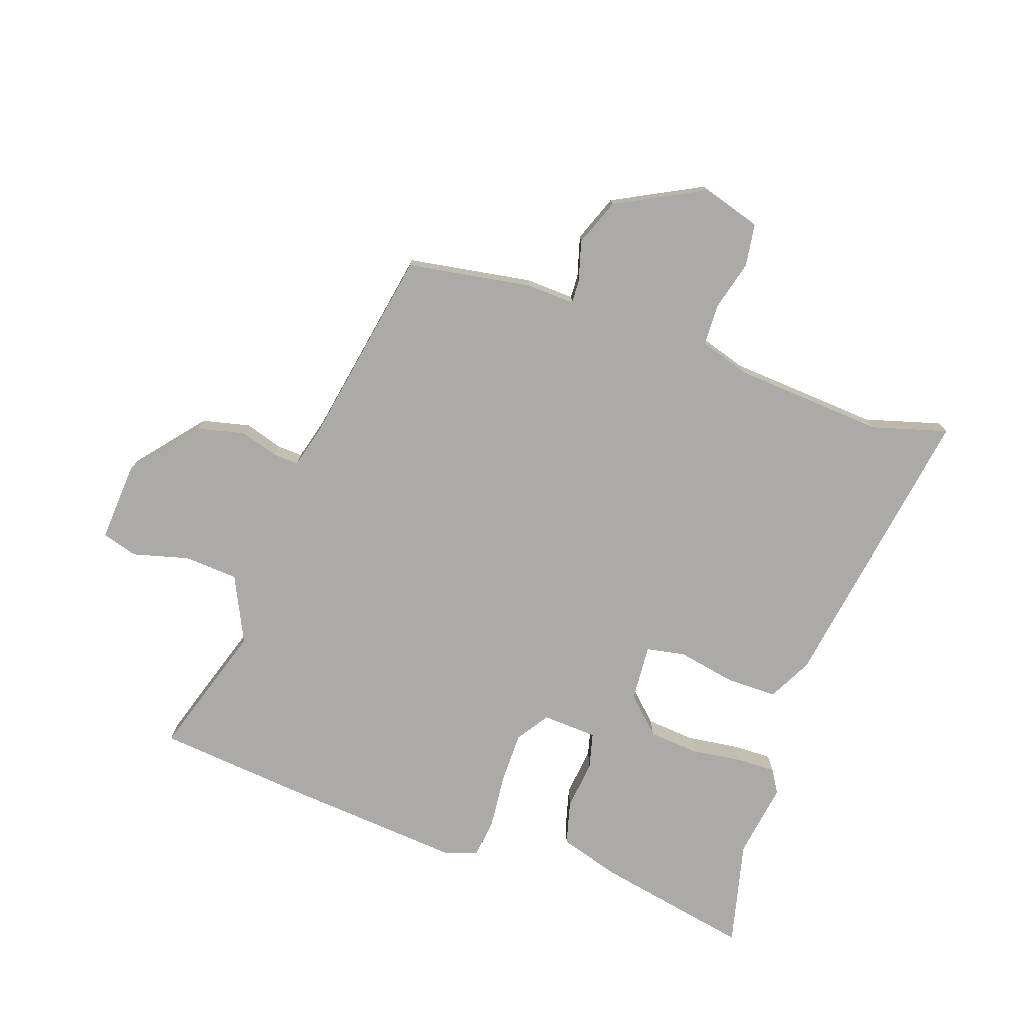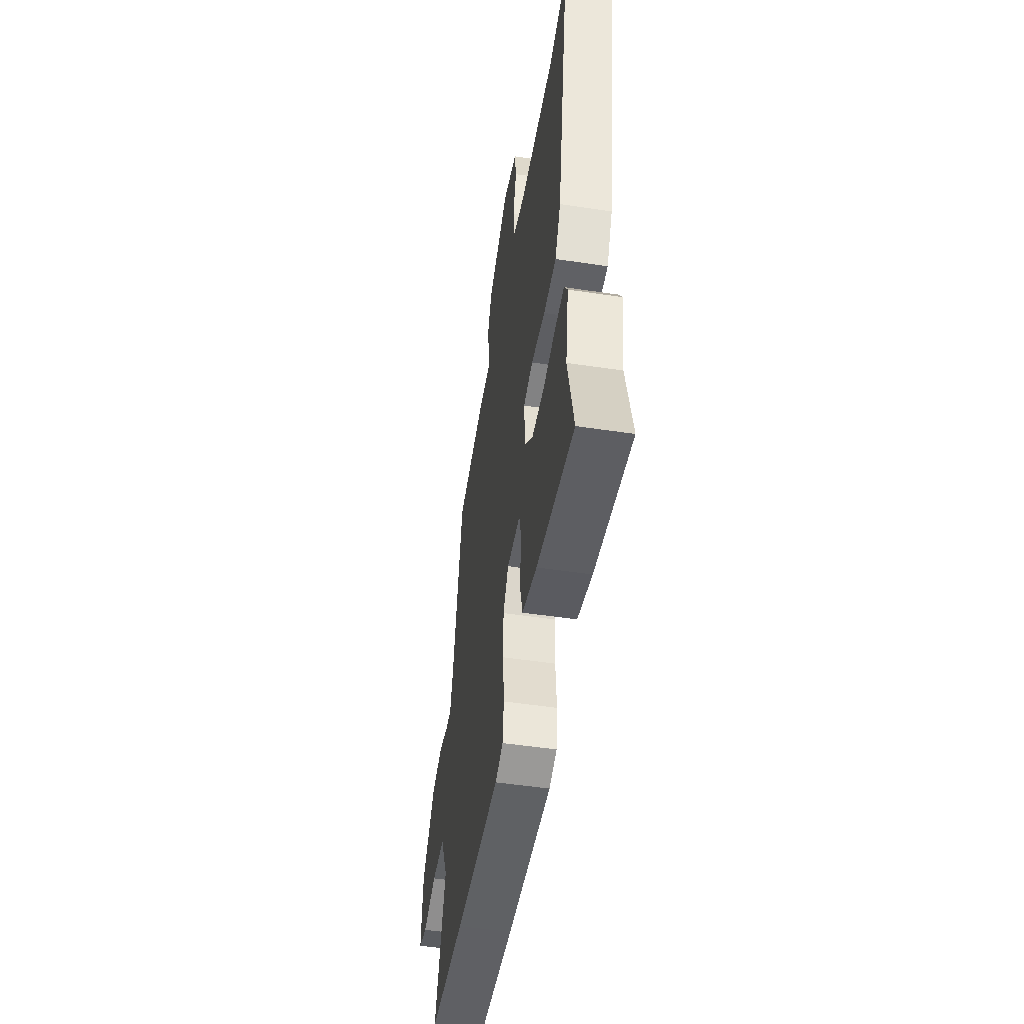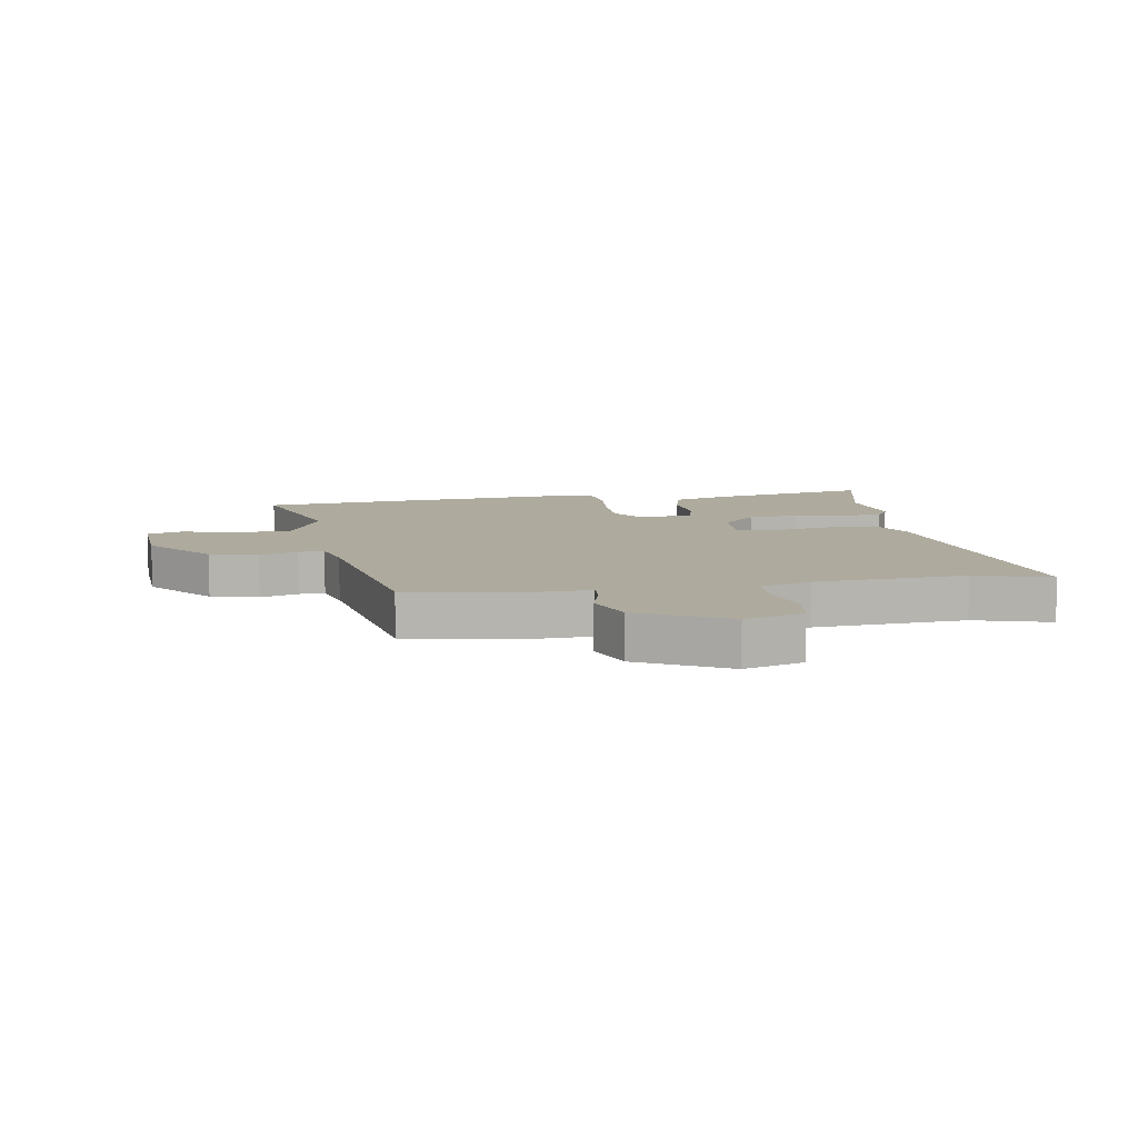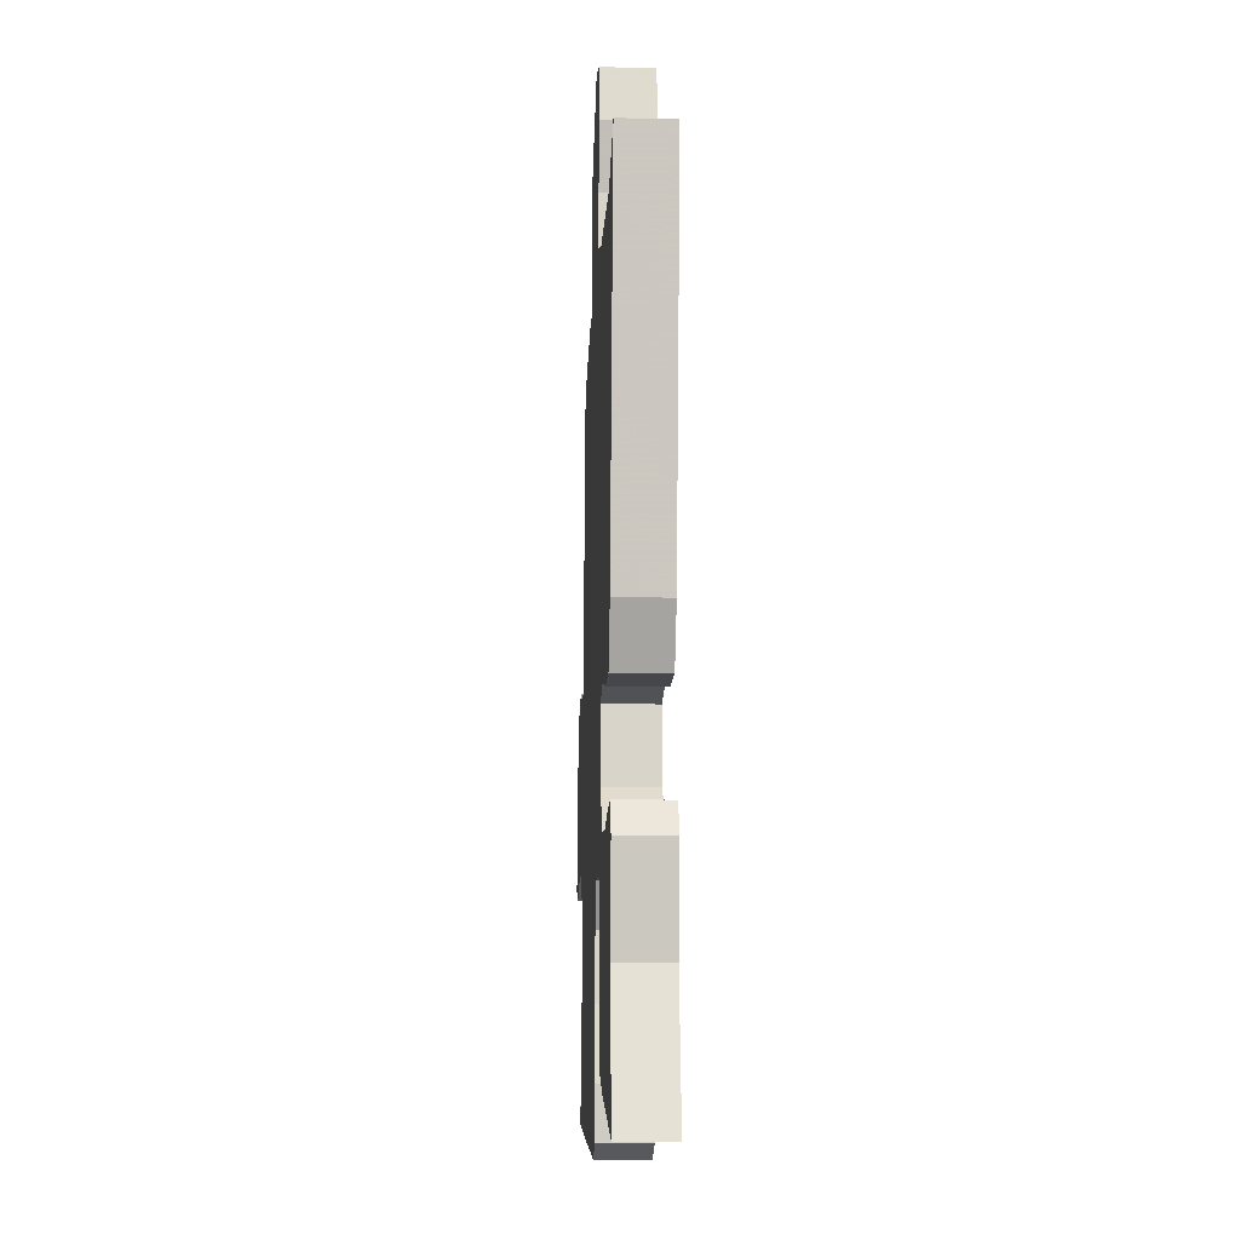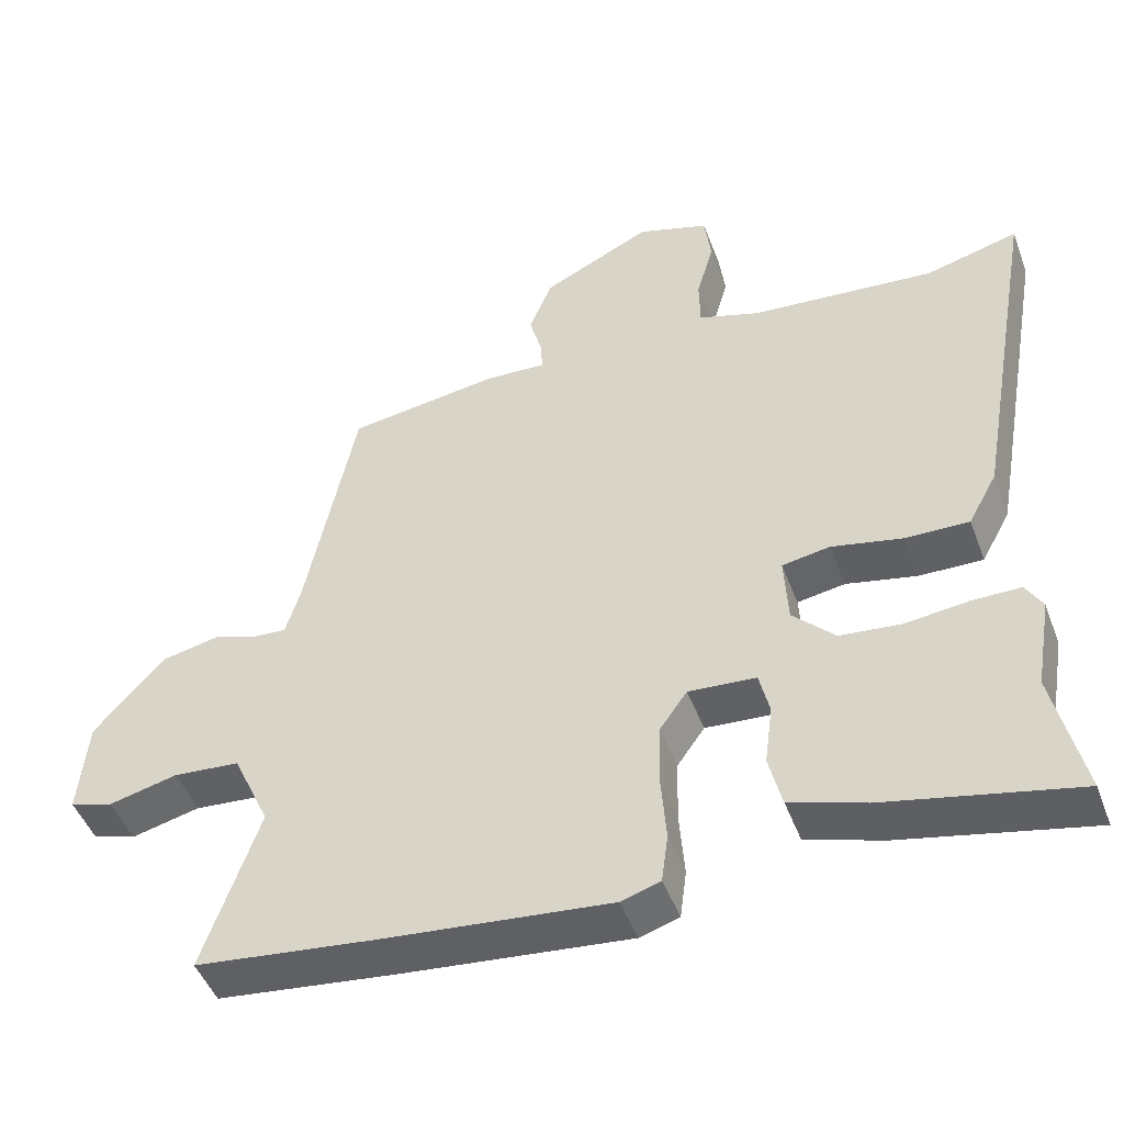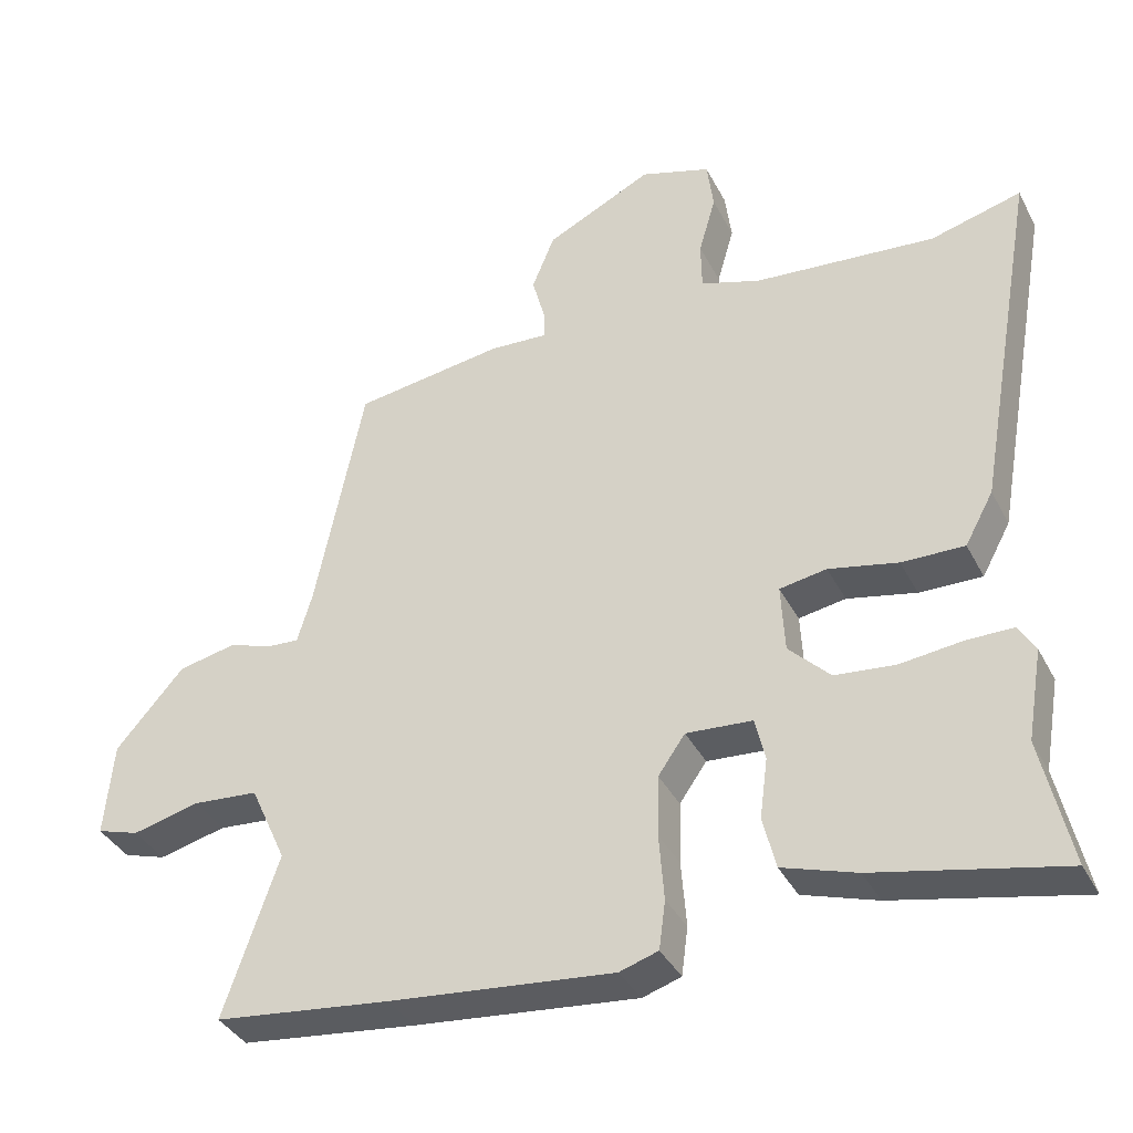
<metadata>
{"format":"obj","ext":"obj","renderer":"f3d","projection":"perspective","resolution":1024,"background":"white","views":[{"elev":-75.9,"azim":-17.9,"up":"+Y"},{"elev":-51.4,"azim":80.7,"up":"+Z"},{"elev":9.3,"azim":-8.1,"up":"+Y"},{"elev":-11.8,"azim":87.7,"up":"+Z"},{"elev":-47.8,"azim":20.2,"up":"+Z"},{"elev":-37.6,"azim":24.9,"up":"+Z"}]}
</metadata>
<code>
v 0.47 0.07 -0.365
v 0.51 0.07 -0.546
v 0.249 0.07 -0.489
v 0.145 0.07 -0.455
v 0.127 0.07 -0.381
v 0.138 0.07 -0.297
v 0.124 0.07 -0.236
v 0.031 0.07 -0.229
v -0.007 0.07 -0.283
v -0.009 0.07 -0.37
v -0.002 0.07 -0.463
v -0.011 0.07 -0.531
v -0.065 0.07 -0.548
v -0.379 0.07 -0.515
v -0.627 0.07 -0.485
v -0.55 0.07 -0.259
v -0.601 0.07 -0.146
v -0.693 0.07 -0.138
v -0.788 0.07 -0.161
v -0.848 0.07 -0.142
v -0.836 0.07 -0.008
v -0.74 0.07 0.102
v -0.659 0.07 0.119
v -0.595 0.07 0.098
v -0.552 0.07 0.095
v -0.531 0.07 0.166
v -0.463 0.07 0.502
v -0.252 0.07 0.532
v -0.169 0.07 0.527
v -0.17 0.07 0.567
v -0.188 0.07 0.635
v -0.156 0.07 0.714
v -0.005 0.07 0.788
v 0.094 0.07 0.756
v 0.103 0.07 0.684
v 0.079 0.07 0.6
v 0.08 0.07 0.53
v 0.165 0.07 0.502
v 0.42 0.07 0.479
v 0.548 0.07 0.513
v 0.459 0.07 0.017
v 0.419 0.07 -0.056
v 0.331 0.07 -0.054
v 0.234 0.07 -0.033
v 0.168 0.07 -0.044
v 0.173 0.07 -0.14
v 0.231 0.07 -0.199
v 0.315 0.07 -0.208
v 0.403 0.07 -0.198
v 0.469 0.07 -0.198
v 0.492 0.07 -0.238
v 0.47 0 -0.365
v 0.51 0 -0.546
v 0.249 0 -0.489
v 0.145 0 -0.455
v 0.127 0 -0.381
v 0.138 0 -0.297
v 0.124 0 -0.236
v 0.031 0 -0.229
v -0.007 0 -0.283
v -0.009 0 -0.37
v -0.002 0 -0.463
v -0.011 0 -0.531
v -0.065 0 -0.548
v -0.379 0 -0.515
v -0.627 0 -0.485
v -0.55 0 -0.259
v -0.601 0 -0.146
v -0.693 0 -0.138
v -0.788 0 -0.161
v -0.848 0 -0.142
v -0.836 0 -0.008
v -0.74 0 0.102
v -0.659 0 0.119
v -0.595 0 0.098
v -0.552 0 0.095
v -0.531 0 0.166
v -0.463 0 0.502
v -0.252 0 0.532
v -0.169 0 0.527
v -0.17 0 0.567
v -0.188 0 0.635
v -0.156 0 0.714
v -0.005 0 0.788
v 0.094 0 0.756
v 0.103 0 0.684
v 0.079 0 0.6
v 0.08 0 0.53
v 0.165 0 0.502
v 0.42 0 0.479
v 0.548 0 0.513
v 0.459 0 0.017
v 0.419 0 -0.056
v 0.331 0 -0.054
v 0.234 0 -0.033
v 0.168 0 -0.044
v 0.173 0 -0.14
v 0.231 0 -0.199
v 0.315 0 -0.208
v 0.403 0 -0.198
v 0.469 0 -0.198
v 0.492 0 -0.238
f 48 49 50 51
f 47 48 51 1
f 41 42 43 44
f 39 40 41 44
f 38 39 44 45
f 37 38 45
f 33 34 35 36
f 33 36 37
f 30 31 32 33
f 29 30 33 37
f 26 27 28 29
f 25 26 29 37
f 21 22 23 24
f 21 24 25
f 18 19 20 21
f 17 18 21 25
f 16 17 25 37
f 10 11 12 13
f 9 10 13 14
f 8 9 14 15
f 3 4 5 6
f 3 6 7
f 47 1 2 3
f 46 47 3 7
f 8 15 16 37
f 37 45 46
f 7 8 37 46
f 102 101 100 99
f 52 102 99 98
f 95 94 93 92
f 95 92 91 90
f 96 95 90 89
f 96 89 88
f 87 86 85 84
f 88 87 84
f 84 83 82 81
f 88 84 81 80
f 80 79 78 77
f 88 80 77 76
f 75 74 73 72
f 76 75 72
f 72 71 70 69
f 76 72 69 68
f 88 76 68 67
f 64 63 62 61
f 65 64 61 60
f 66 65 60 59
f 57 56 55 54
f 58 57 54
f 54 53 52 98
f 58 54 98 97
f 88 67 66 59
f 97 96 88
f 97 88 59 58
f 1 52 53 2
f 2 53 54 3
f 3 54 55 4
f 4 55 56 5
f 5 56 57 6
f 6 57 58 7
f 7 58 59 8
f 8 59 60 9
f 9 60 61 10
f 10 61 62 11
f 11 62 63 12
f 12 63 64 13
f 13 64 65 14
f 14 65 66 15
f 15 66 67 16
f 16 67 68 17
f 17 68 69 18
f 18 69 70 19
f 19 70 71 20
f 20 71 72 21
f 21 72 73 22
f 22 73 74 23
f 23 74 75 24
f 24 75 76 25
f 25 76 77 26
f 26 77 78 27
f 27 78 79 28
f 28 79 80 29
f 29 80 81 30
f 30 81 82 31
f 31 82 83 32
f 32 83 84 33
f 33 84 85 34
f 34 85 86 35
f 35 86 87 36
f 36 87 88 37
f 37 88 89 38
f 38 89 90 39
f 39 90 91 40
f 40 91 92 41
f 41 92 93 42
f 42 93 94 43
f 43 94 95 44
f 44 95 96 45
f 45 96 97 46
f 46 97 98 47
f 47 98 99 48
f 48 99 100 49
f 49 100 101 50
f 50 101 102 51
f 51 102 52 1

</code>
